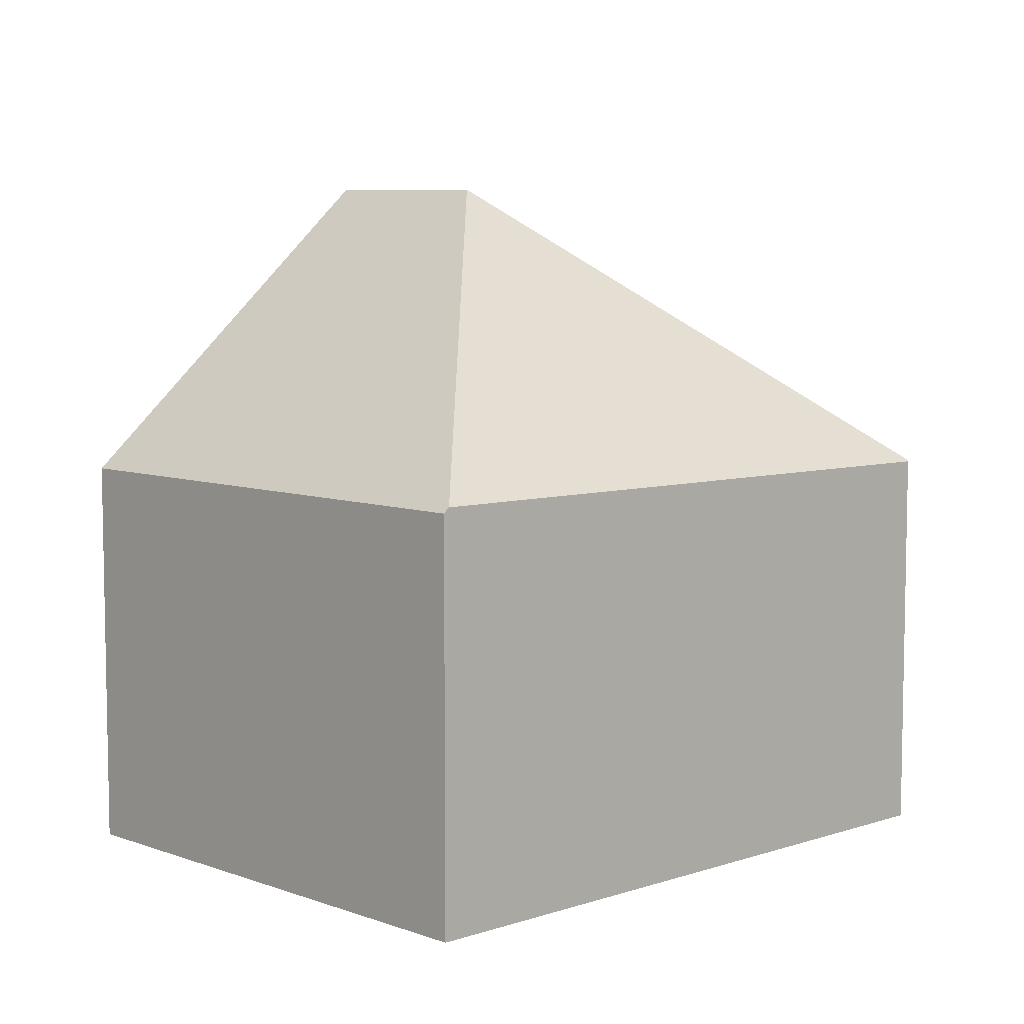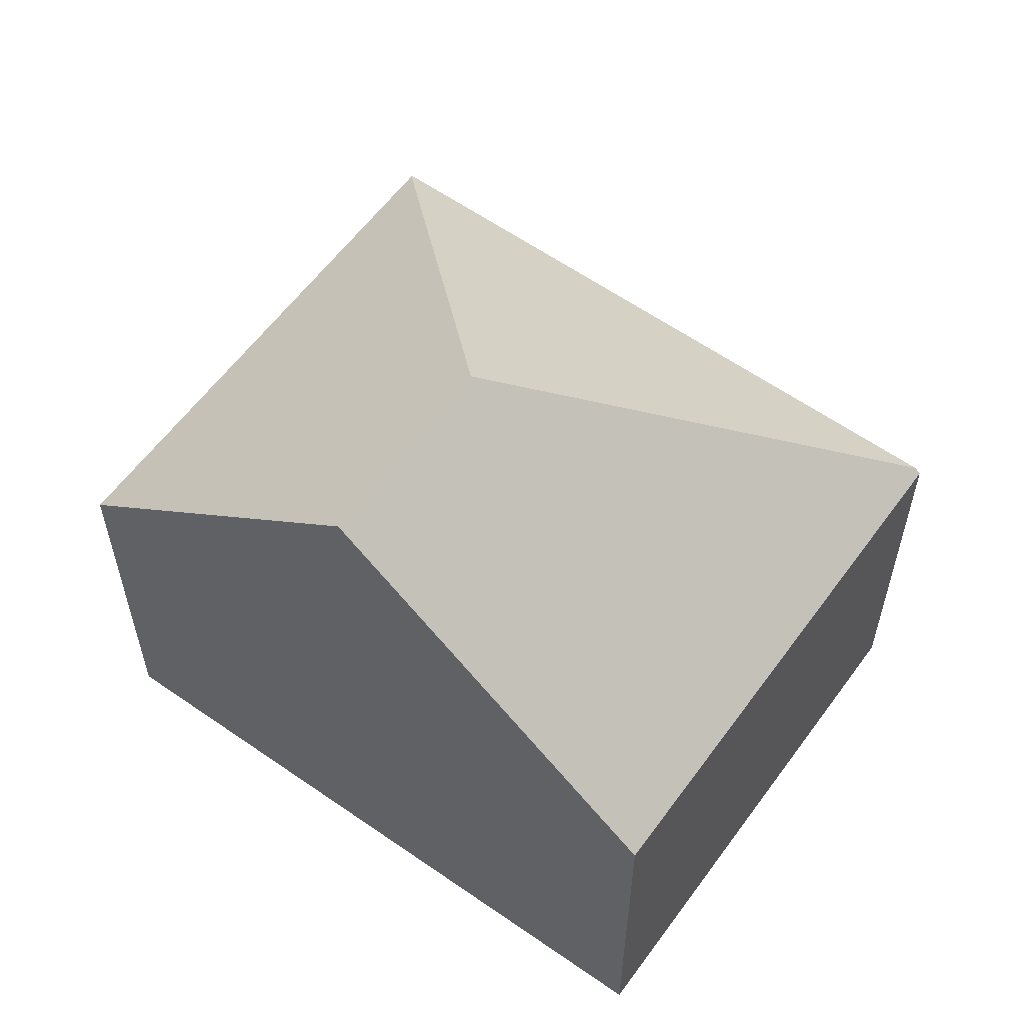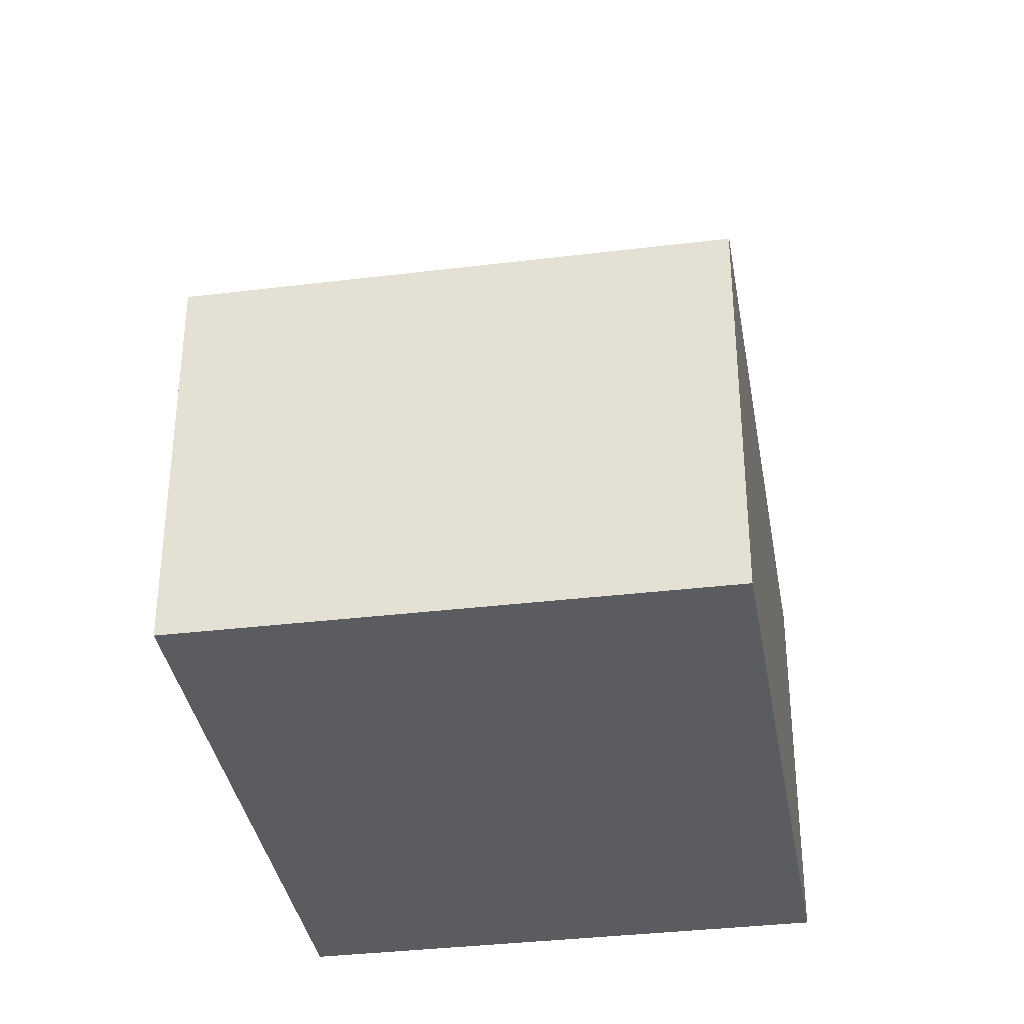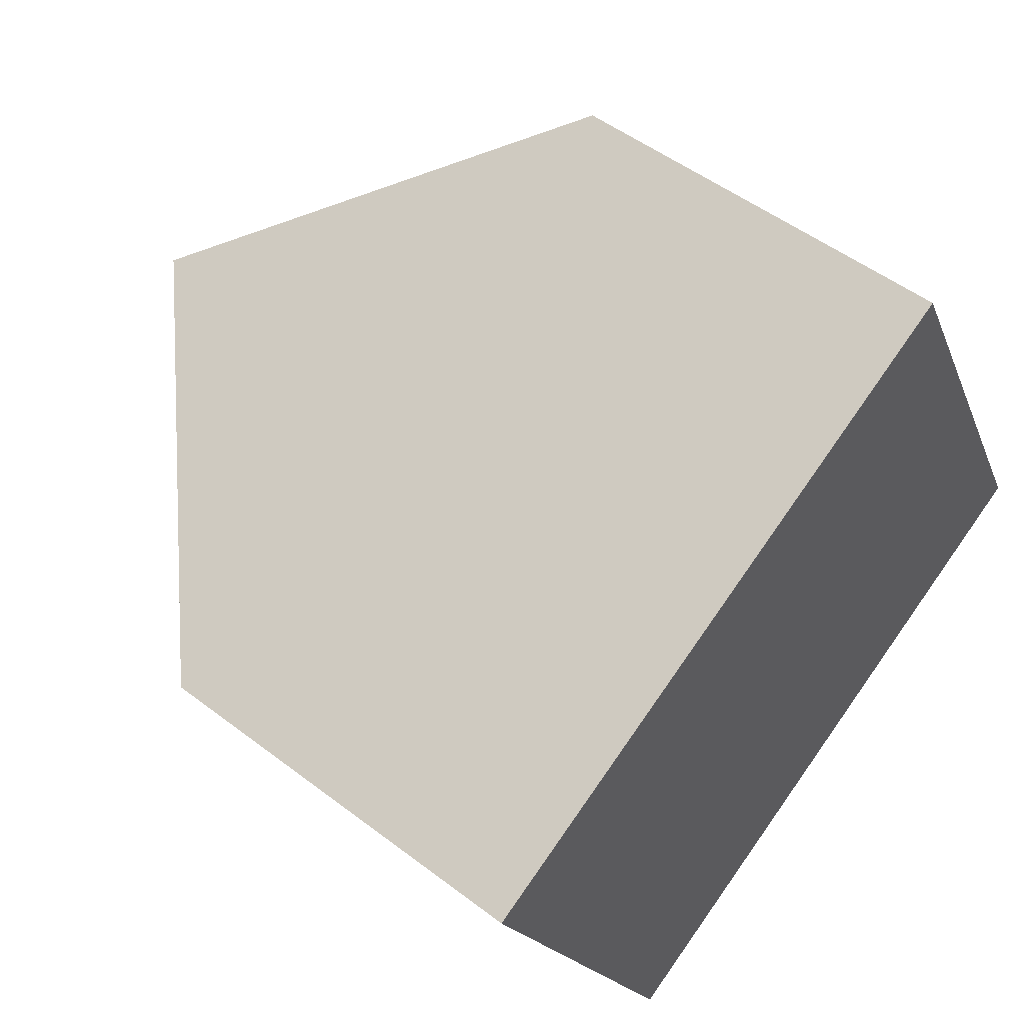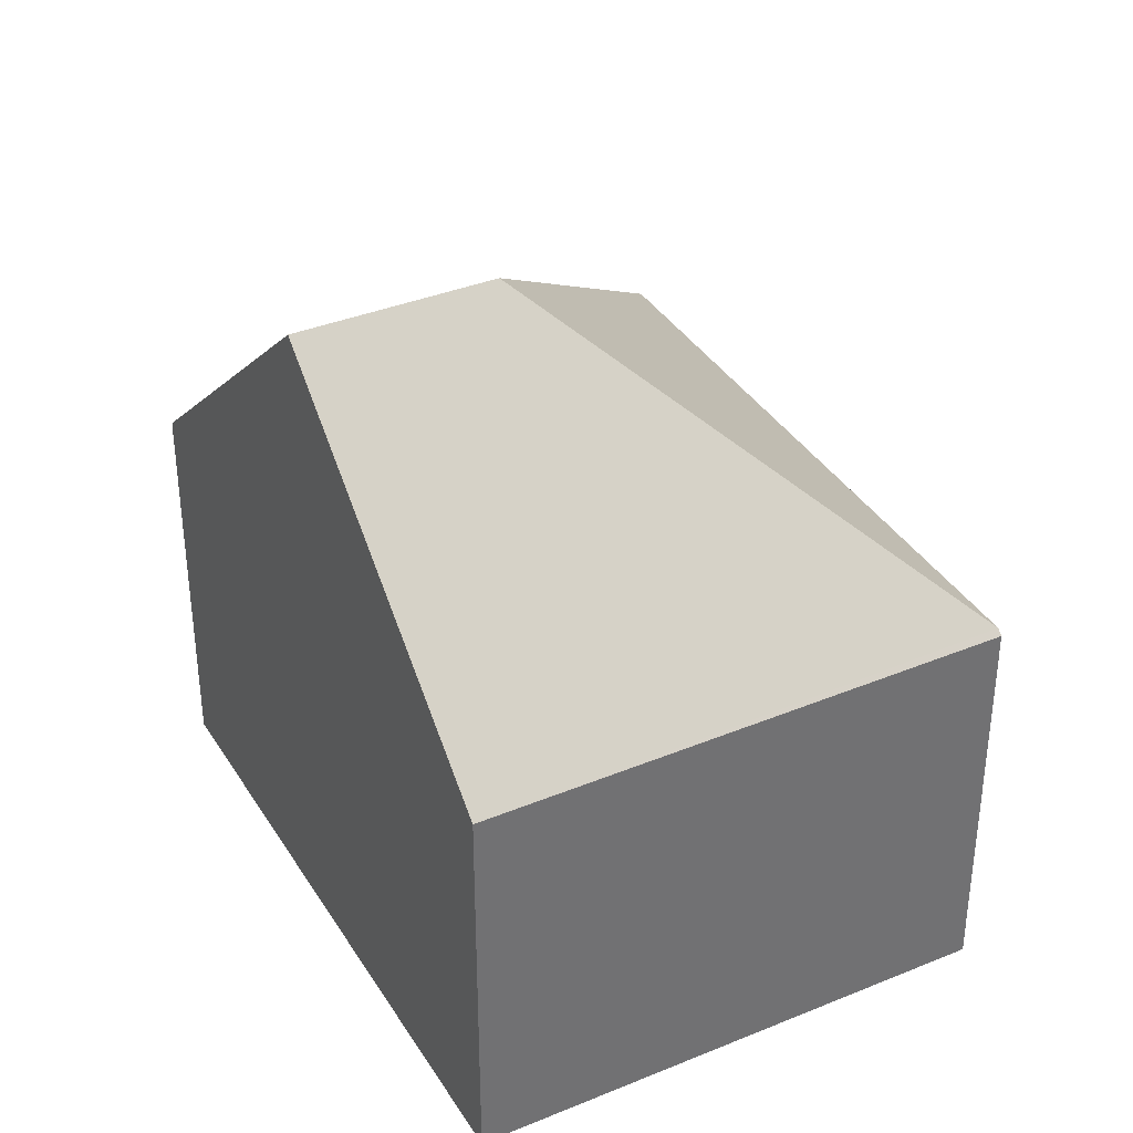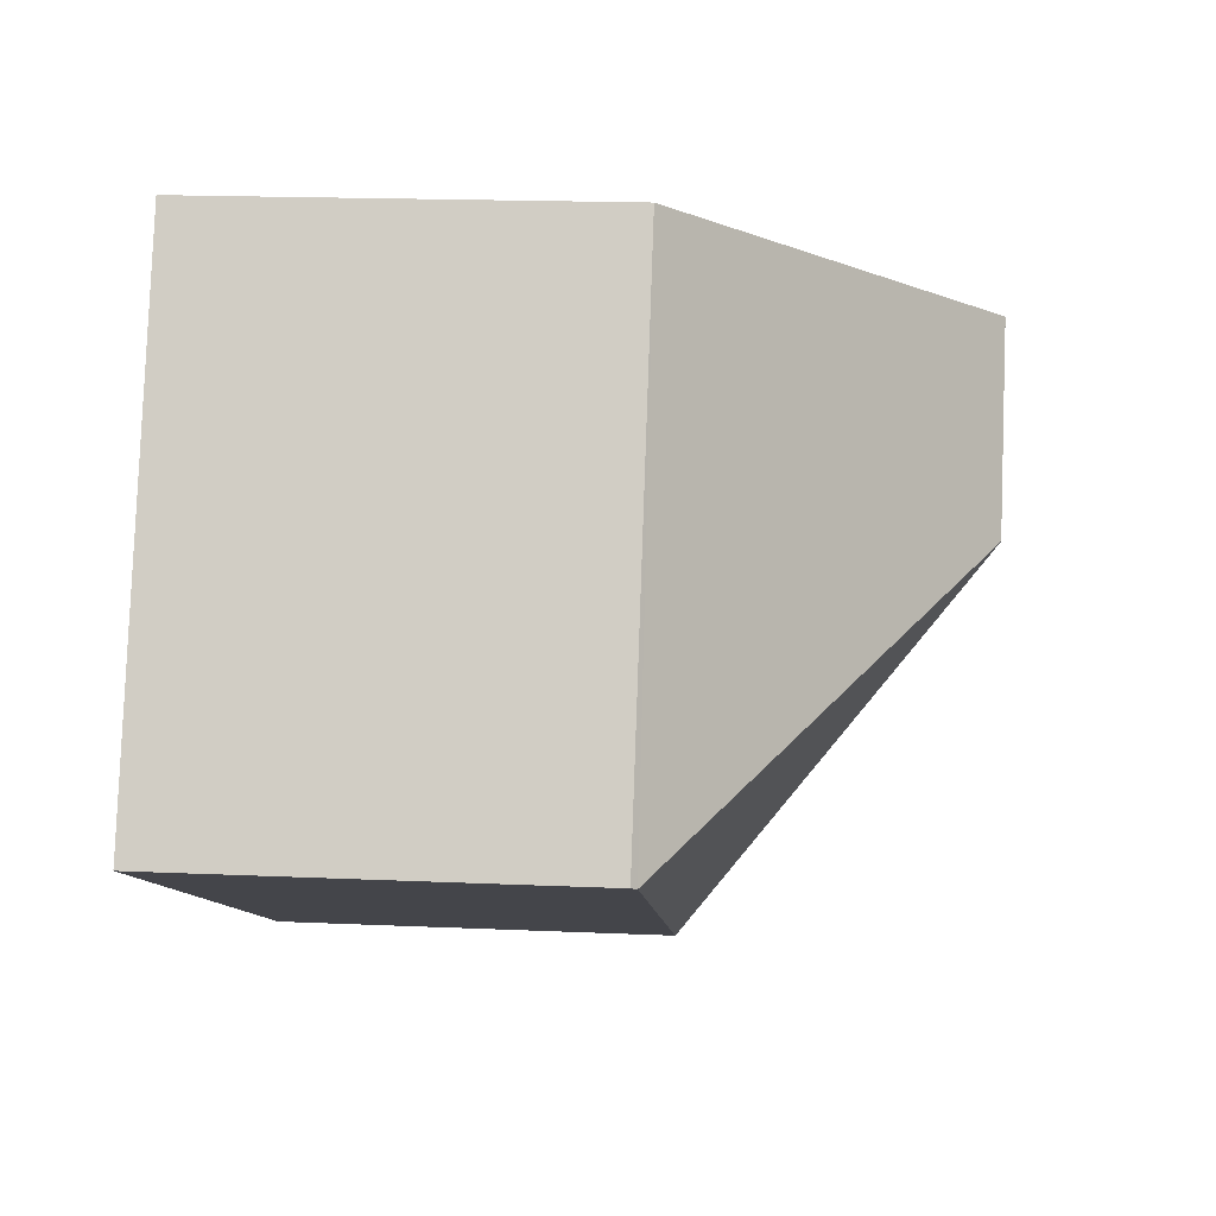
<metadata>
{"format":"obj","ext":"obj","renderer":"f3d","projection":"perspective","resolution":1024,"background":"white","views":[{"elev":7.3,"azim":109.3,"up":"+Y"},{"elev":59.2,"azim":9.1,"up":"+Y"},{"elev":-35.3,"azim":72.4,"up":"+Y"},{"elev":50.4,"azim":-50.0,"up":"+Z"},{"elev":36.8,"azim":35.3,"up":"+Y"},{"elev":18.0,"azim":94.9,"up":"+Z"}]}
</metadata>
<code>
v  13.65 6.517 -2.881
v  9.846 6.412 4.91
v  13.74 6.434 -2.836
v  6.398 11.14 -0.479
v  4.914 11.14 2.45
v  3.966 6.43 -7.827
v  3.985 6.393 -7.865
v  0 6.43 3.937e-16
v  0 0 0
v  4.914 -1.5e-16 2.45
v  9.846 -3.007e-16 4.91
v  13.74 1.737e-16 -2.836
v  3.985 4.816e-16 -7.865
v  13.65 1.764e-16 -2.881
v  3.966 4.793e-16 -7.827
g defaultobject
f 1 2 3
f 2 1 4
f 2 4 5
f 6 1 7
f 1 6 4
f 5 6 8
f 6 5 4
f 8 2 5
f 2 8 9
f 2 9 10
f 2 10 11
f 2 12 3
f 12 2 11
f 3 7 1
f 7 3 12
f 7 12 13
f 13 12 14
f 6 9 8
f 9 6 7
f 9 7 15
f 15 7 13
f 10 12 11
f 12 10 9
f 12 9 15
f 12 15 14
f 14 15 13

</code>
